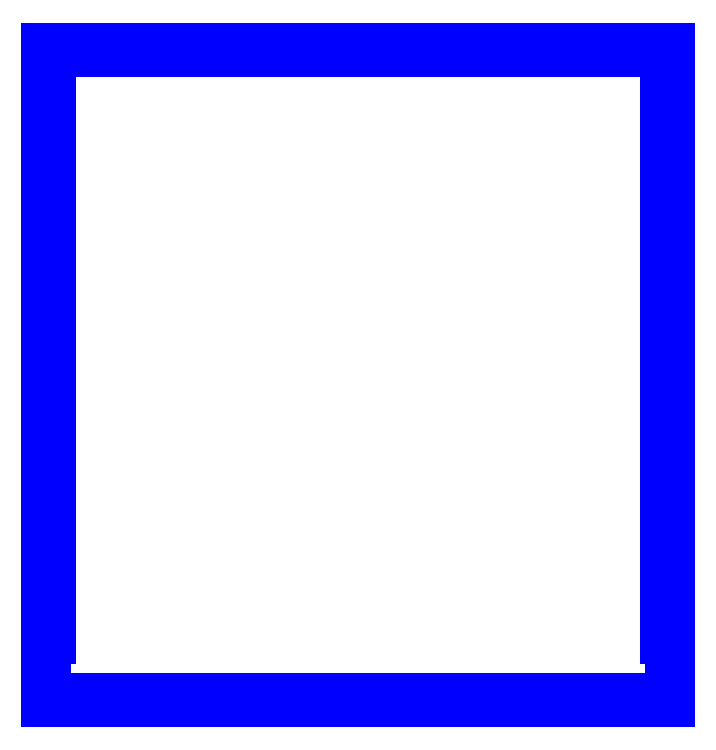
<metadata>
{"format":"dxf","ext":"dxf","renderer":"ezdxf+matplotlib","layout":"modelspace","background":"white","min_lineweight":24,"dpi":150}
</metadata>
<code>
0
SECTION
2
ENTITIES
0
LINE
8
PERIMETER
10
38.08
20
210.1
30
0
11
38.08
21
213.1
31
0
0
LINE
8
PERIMETER
10
38.08
20
213.1
30
0
11
7.925
21
213.1
31
0
0
LINE
8
PERIMETER
10
7.925
20
213.1
30
0
11
7.925
21
210.1
31
0
0
LINE
8
PERIMETER
10
7.925
20
210.1
30
0
11
-16.92
21
210.1
31
0
0
LINE
8
PERIMETER
10
-16.92
20
210.1
30
0
11
-16.92
21
213.1
31
0
0
LINE
8
PERIMETER
10
-16.92
20
213.1
30
0
11
-47.07
21
213.1
31
0
0
LINE
8
PERIMETER
10
-47.07
20
213.1
30
0
11
-47.07
21
210.1
31
0
0
LINE
8
PERIMETER
10
-47.07
20
210.1
30
0
11
-71.92
21
210.1
31
0
0
LINE
8
PERIMETER
10
-71.92
20
210.1
30
0
11
-71.92
21
213.1
31
0
0
LINE
8
PERIMETER
10
-71.92
20
213.1
30
0
11
-102.1
21
213.1
31
0
0
LINE
8
PERIMETER
10
-102.1
20
213.1
30
0
11
-102.1
21
210.1
31
0
0
LINE
8
PERIMETER
10
-102.1
20
210.1
30
0
11
-126.9
21
210.1
31
0
0
LINE
8
PERIMETER
10
-126.9
20
210.1
30
0
11
-126.9
21
213.1
31
0
0
LINE
8
PERIMETER
10
-126.9
20
213.1
30
0
11
-157.1
21
213.1
31
0
0
LINE
8
PERIMETER
10
-157.1
20
213.1
30
0
11
-157.1
21
210.1
31
0
0
LINE
8
PERIMETER
10
-157.1
20
210.1
30
0
11
-181.9
21
210.1
31
0
0
LINE
8
PERIMETER
10
-181.9
20
210.1
30
0
11
-181.9
21
213.1
31
0
0
LINE
8
PERIMETER
10
-181.9
20
213.1
30
0
11
-203.1
21
213.1
31
0
0
LINE
8
PERIMETER
10
-203.1
20
213.1
30
0
11
-203.1
21
182.9
31
0
0
LINE
8
PERIMETER
10
-203.1
20
182.9
30
0
11
-200.1
21
182.9
31
0
0
LINE
8
PERIMETER
10
-200.1
20
182.9
30
0
11
-200.1
21
158.1
31
0
0
LINE
8
PERIMETER
10
-200.1
20
158.1
30
0
11
-203.1
21
158.1
31
0
0
LINE
8
PERIMETER
10
-203.1
20
158.1
30
0
11
-203.1
21
127.9
31
0
0
LINE
8
PERIMETER
10
-203.1
20
127.9
30
0
11
-200.1
21
127.9
31
0
0
LINE
8
PERIMETER
10
-200.1
20
127.9
30
0
11
-200.1
21
103.1
31
0
0
LINE
8
PERIMETER
10
-200.1
20
103.1
30
0
11
-203.1
21
103.1
31
0
0
LINE
8
PERIMETER
10
-203.1
20
103.1
30
0
11
-203.1
21
72.93
31
0
0
LINE
8
PERIMETER
10
-203.1
20
72.93
30
0
11
-200.1
21
72.93
31
0
0
LINE
8
PERIMETER
10
-200.1
20
72.93
30
0
11
-200.1
21
48.08
31
0
0
LINE
8
PERIMETER
10
-200.1
20
48.08
30
0
11
-203.1
21
48.08
31
0
0
LINE
8
PERIMETER
10
-203.1
20
48.08
30
0
11
-203.1
21
17.93
31
0
0
LINE
8
PERIMETER
10
-203.1
20
17.93
30
0
11
-200.1
21
17.93
31
0
0
LINE
8
PERIMETER
10
-200.1
20
17.93
30
0
11
-200.1
21
-6.925
31
0
0
LINE
8
PERIMETER
10
-200.1
20
-6.925
30
0
11
-203.1
21
-6.925
31
0
0
LINE
8
PERIMETER
10
-203.1
20
-6.925
30
0
11
-203.1
21
-37.07
31
0
0
LINE
8
PERIMETER
10
-203.1
20
-37.07
30
0
11
-200.1
21
-37.07
31
0
0
LINE
8
PERIMETER
10
-200.1
20
-37.07
30
0
11
-200.1
21
-61.92
31
0
0
LINE
8
PERIMETER
10
-200.1
20
-61.92
30
0
11
-203.1
21
-61.92
31
0
0
LINE
8
PERIMETER
10
-203.1
20
-61.92
30
0
11
-203.1
21
-92.07
31
0
0
LINE
8
PERIMETER
10
-203.1
20
-92.07
30
0
11
-200.1
21
-92.07
31
0
0
LINE
8
PERIMETER
10
-200.1
20
-92.07
30
0
11
-200.1
21
-116.9
31
0
0
LINE
8
PERIMETER
10
-200.1
20
-116.9
30
0
11
-203.1
21
-116.9
31
0
0
LINE
8
PERIMETER
10
-203.1
20
-116.9
30
0
11
-203.1
21
-147.1
31
0
0
LINE
8
PERIMETER
10
-203.1
20
-147.1
30
0
11
-200.1
21
-147.1
31
0
0
LINE
8
PERIMETER
10
-200.1
20
-147.1
30
0
11
-200.1
21
-171.9
31
0
0
LINE
8
PERIMETER
10
-200.1
20
-171.9
30
0
11
-203.1
21
-171.9
31
0
0
LINE
8
PERIMETER
10
-203.1
20
-171.9
30
0
11
-203.1
21
-213.1
31
0
0
LINE
8
PERIMETER
10
-203.1
20
-213.1
30
0
11
-181.9
21
-213.1
31
0
0
LINE
8
PERIMETER
10
-181.9
20
-213.1
30
0
11
-181.9
21
-210.1
31
0
0
LINE
8
PERIMETER
10
-181.9
20
-210.1
30
0
11
-157.1
21
-210.1
31
0
0
LINE
8
PERIMETER
10
-157.1
20
-210.1
30
0
11
-157.1
21
-213.1
31
0
0
LINE
8
PERIMETER
10
-157.1
20
-213.1
30
0
11
-126.9
21
-213.1
31
0
0
LINE
8
PERIMETER
10
-126.9
20
-213.1
30
0
11
-126.9
21
-210.1
31
0
0
LINE
8
PERIMETER
10
-126.9
20
-210.1
30
0
11
-102.1
21
-210.1
31
0
0
LINE
8
PERIMETER
10
-102.1
20
-210.1
30
0
11
-102.1
21
-213.1
31
0
0
LINE
8
PERIMETER
10
-102.1
20
-213.1
30
0
11
-71.92
21
-213.1
31
0
0
LINE
8
PERIMETER
10
-71.92
20
-213.1
30
0
11
-71.92
21
-210.1
31
0
0
LINE
8
PERIMETER
10
-71.92
20
-210.1
30
0
11
-47.07
21
-210.1
31
0
0
LINE
8
PERIMETER
10
-47.07
20
-210.1
30
0
11
-47.07
21
-213.1
31
0
0
LINE
8
PERIMETER
10
-47.07
20
-213.1
30
0
11
-16.92
21
-213.1
31
0
0
LINE
8
PERIMETER
10
-16.92
20
-213.1
30
0
11
-16.92
21
-210.1
31
0
0
LINE
8
PERIMETER
10
-16.92
20
-210.1
30
0
11
7.925
21
-210.1
31
0
0
LINE
8
PERIMETER
10
7.925
20
-210.1
30
0
11
7.925
21
-213.1
31
0
0
LINE
8
PERIMETER
10
7.925
20
-213.1
30
0
11
38.08
21
-213.1
31
0
0
LINE
8
PERIMETER
10
38.08
20
-213.1
30
0
11
38.08
21
-210.1
31
0
0
LINE
8
PERIMETER
10
38.08
20
-210.1
30
0
11
62.93
21
-210.1
31
0
0
LINE
8
PERIMETER
10
62.93
20
-210.1
30
0
11
62.93
21
-213.1
31
0
0
LINE
8
PERIMETER
10
62.93
20
-213.1
30
0
11
93.08
21
-213.1
31
0
0
LINE
8
PERIMETER
10
93.08
20
-213.1
30
0
11
93.08
21
-210.1
31
0
0
LINE
8
PERIMETER
10
93.08
20
-210.1
30
0
11
117.9
21
-210.1
31
0
0
LINE
8
PERIMETER
10
117.9
20
-210.1
30
0
11
117.9
21
-213.1
31
0
0
LINE
8
PERIMETER
10
117.9
20
-213.1
30
0
11
148.1
21
-213.1
31
0
0
LINE
8
PERIMETER
10
148.1
20
-213.1
30
0
11
148.1
21
-210.1
31
0
0
LINE
8
PERIMETER
10
148.1
20
-210.1
30
0
11
172.9
21
-210.1
31
0
0
LINE
8
PERIMETER
10
172.9
20
-210.1
30
0
11
172.9
21
-213.1
31
0
0
LINE
8
PERIMETER
10
172.9
20
-213.1
30
0
11
203.1
21
-213.1
31
0
0
LINE
8
PERIMETER
10
203.1
20
-213.1
30
0
11
203.1
21
-171.9
31
0
0
LINE
8
PERIMETER
10
203.1
20
-171.9
30
0
11
200.1
21
-171.9
31
0
0
LINE
8
PERIMETER
10
200.1
20
-171.9
30
0
11
200.1
21
-147.1
31
0
0
LINE
8
PERIMETER
10
200.1
20
-147.1
30
0
11
203.1
21
-147.1
31
0
0
LINE
8
PERIMETER
10
203.1
20
-147.1
30
0
11
203.1
21
-116.9
31
0
0
LINE
8
PERIMETER
10
203.1
20
-116.9
30
0
11
200.1
21
-116.9
31
0
0
LINE
8
PERIMETER
10
200.1
20
-116.9
30
0
11
200.1
21
-92.07
31
0
0
LINE
8
PERIMETER
10
200.1
20
-92.07
30
0
11
203.1
21
-92.07
31
0
0
LINE
8
PERIMETER
10
203.1
20
-92.07
30
0
11
203.1
21
-61.92
31
0
0
LINE
8
PERIMETER
10
203.1
20
-61.92
30
0
11
200.1
21
-61.92
31
0
0
LINE
8
PERIMETER
10
200.1
20
-61.92
30
0
11
200.1
21
-37.07
31
0
0
LINE
8
PERIMETER
10
200.1
20
-37.07
30
0
11
203.1
21
-37.07
31
0
0
LINE
8
PERIMETER
10
203.1
20
-37.07
30
0
11
203.1
21
-6.925
31
0
0
LINE
8
PERIMETER
10
203.1
20
-6.925
30
0
11
200.1
21
-6.925
31
0
0
LINE
8
PERIMETER
10
200.1
20
-6.925
30
0
11
200.1
21
17.93
31
0
0
LINE
8
PERIMETER
10
200.1
20
17.93
30
0
11
203.1
21
17.93
31
0
0
LINE
8
PERIMETER
10
203.1
20
17.93
30
0
11
203.1
21
48.08
31
0
0
LINE
8
PERIMETER
10
203.1
20
48.08
30
0
11
200.1
21
48.08
31
0
0
LINE
8
PERIMETER
10
200.1
20
48.08
30
0
11
200.1
21
72.93
31
0
0
LINE
8
PERIMETER
10
200.1
20
72.93
30
0
11
203.1
21
72.93
31
0
0
LINE
8
PERIMETER
10
203.1
20
72.93
30
0
11
203.1
21
103.1
31
0
0
LINE
8
PERIMETER
10
203.1
20
103.1
30
0
11
200.1
21
103.1
31
0
0
LINE
8
PERIMETER
10
200.1
20
103.1
30
0
11
200.1
21
127.9
31
0
0
LINE
8
PERIMETER
10
200.1
20
127.9
30
0
11
203.1
21
127.9
31
0
0
LINE
8
PERIMETER
10
203.1
20
127.9
30
0
11
203.1
21
158.1
31
0
0
LINE
8
PERIMETER
10
203.1
20
158.1
30
0
11
200.1
21
158.1
31
0
0
LINE
8
PERIMETER
10
200.1
20
158.1
30
0
11
200.1
21
182.9
31
0
0
LINE
8
PERIMETER
10
200.1
20
182.9
30
0
11
203.1
21
182.9
31
0
0
LINE
8
PERIMETER
10
203.1
20
182.9
30
0
11
203.1
21
213.1
31
0
0
LINE
8
PERIMETER
10
203.1
20
213.1
30
0
11
172.9
21
213.1
31
0
0
LINE
8
PERIMETER
10
172.9
20
213.1
30
0
11
172.9
21
210.1
31
0
0
LINE
8
PERIMETER
10
172.9
20
210.1
30
0
11
148.1
21
210.1
31
0
0
LINE
8
PERIMETER
10
148.1
20
210.1
30
0
11
148.1
21
213.1
31
0
0
LINE
8
PERIMETER
10
148.1
20
213.1
30
0
11
117.9
21
213.1
31
0
0
LINE
8
PERIMETER
10
117.9
20
213.1
30
0
11
117.9
21
210.1
31
0
0
LINE
8
PERIMETER
10
117.9
20
210.1
30
0
11
93.08
21
210.1
31
0
0
LINE
8
PERIMETER
10
93.08
20
210.1
30
0
11
93.08
21
213.1
31
0
0
LINE
8
PERIMETER
10
93.08
20
213.1
30
0
11
62.93
21
213.1
31
0
0
LINE
8
PERIMETER
10
62.93
20
213.1
30
0
11
62.93
21
210.1
31
0
0
LINE
8
PERIMETER
10
62.93
20
210.1
30
0
11
38.08
21
210.1
31
0
0
ENDSEC
0
EOF

</code>
